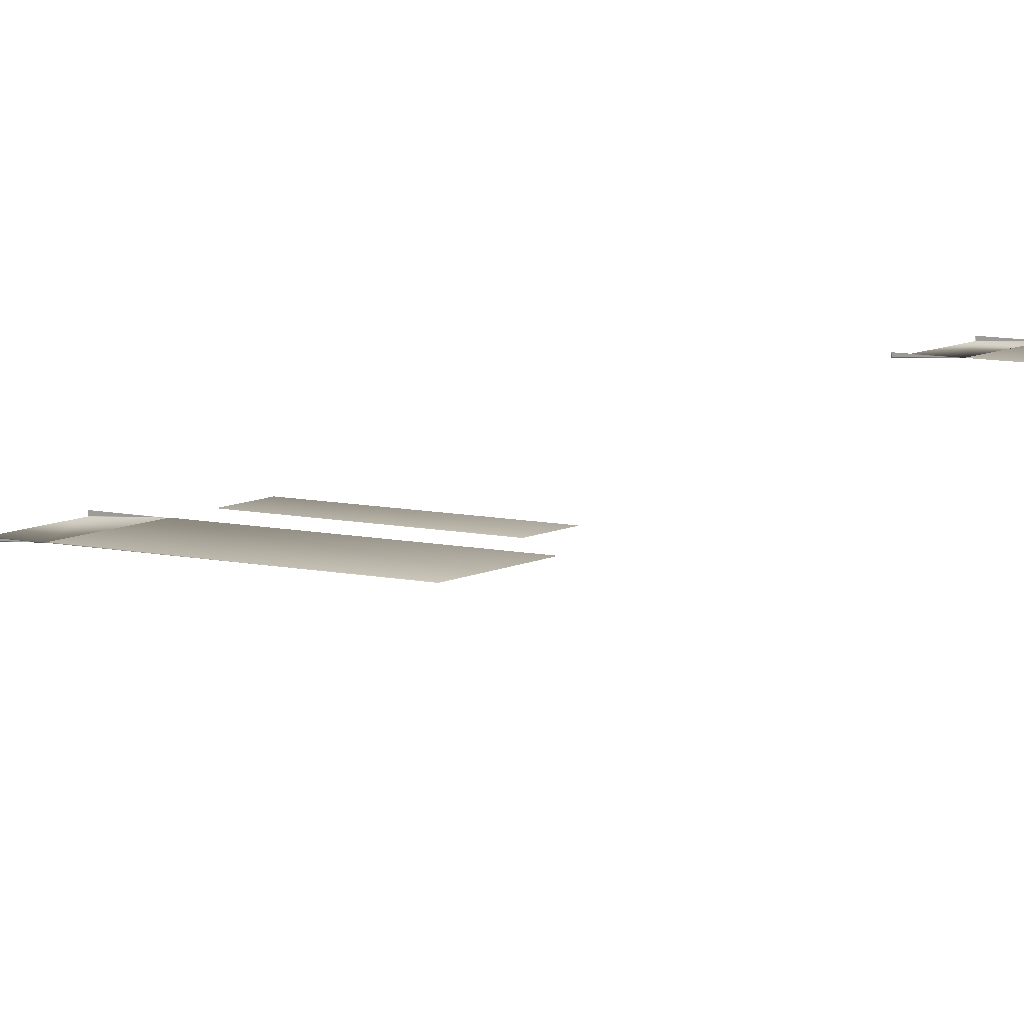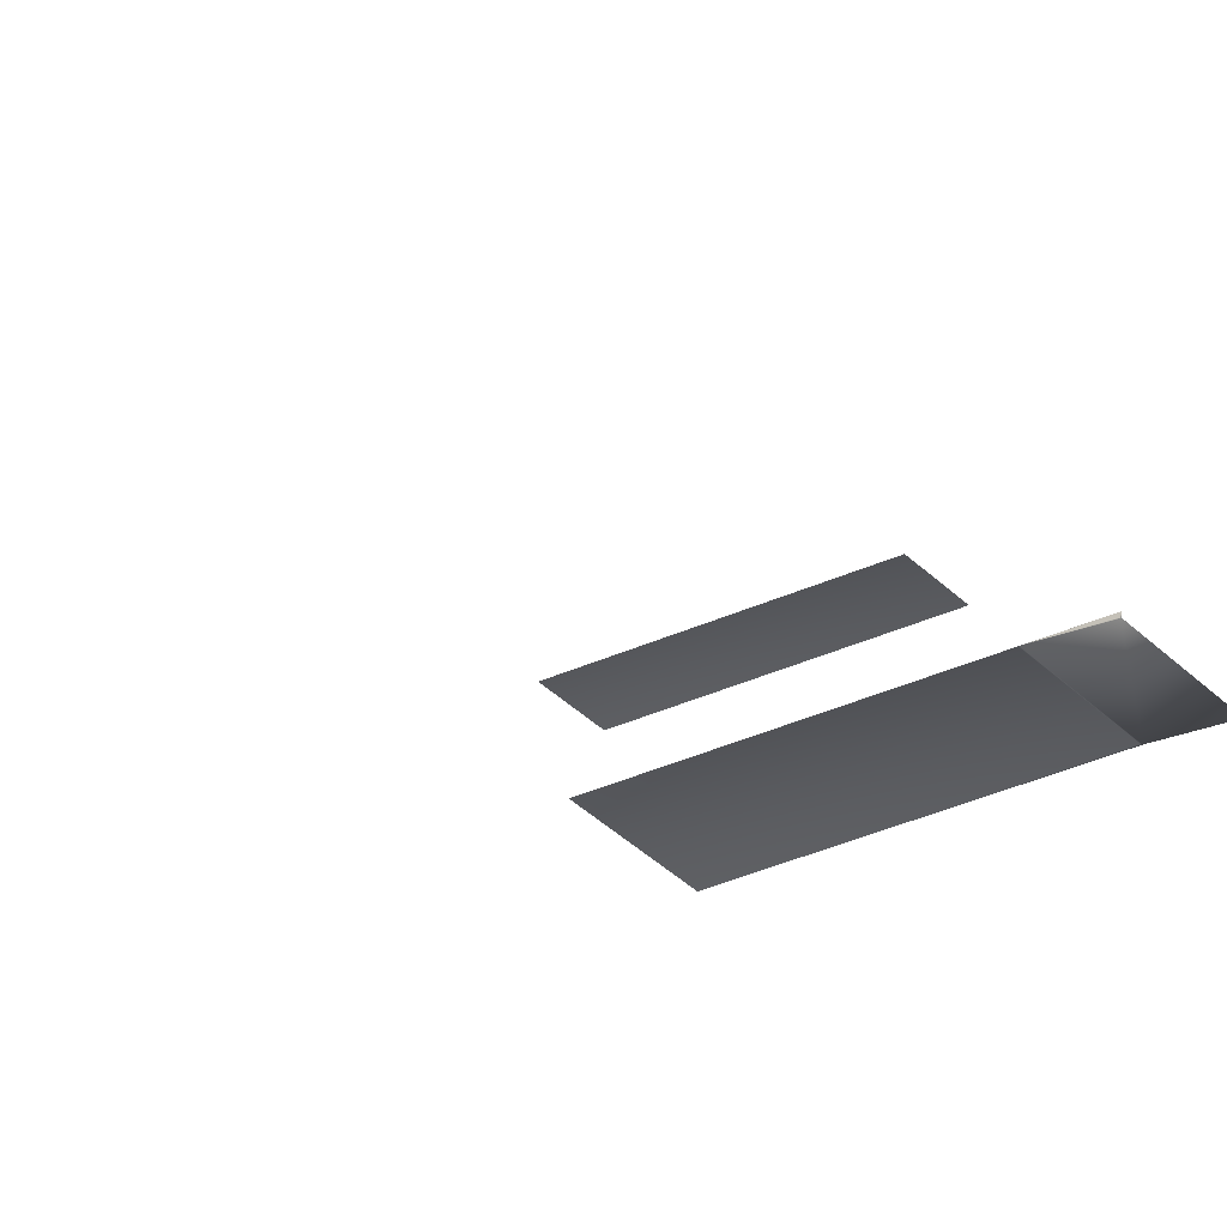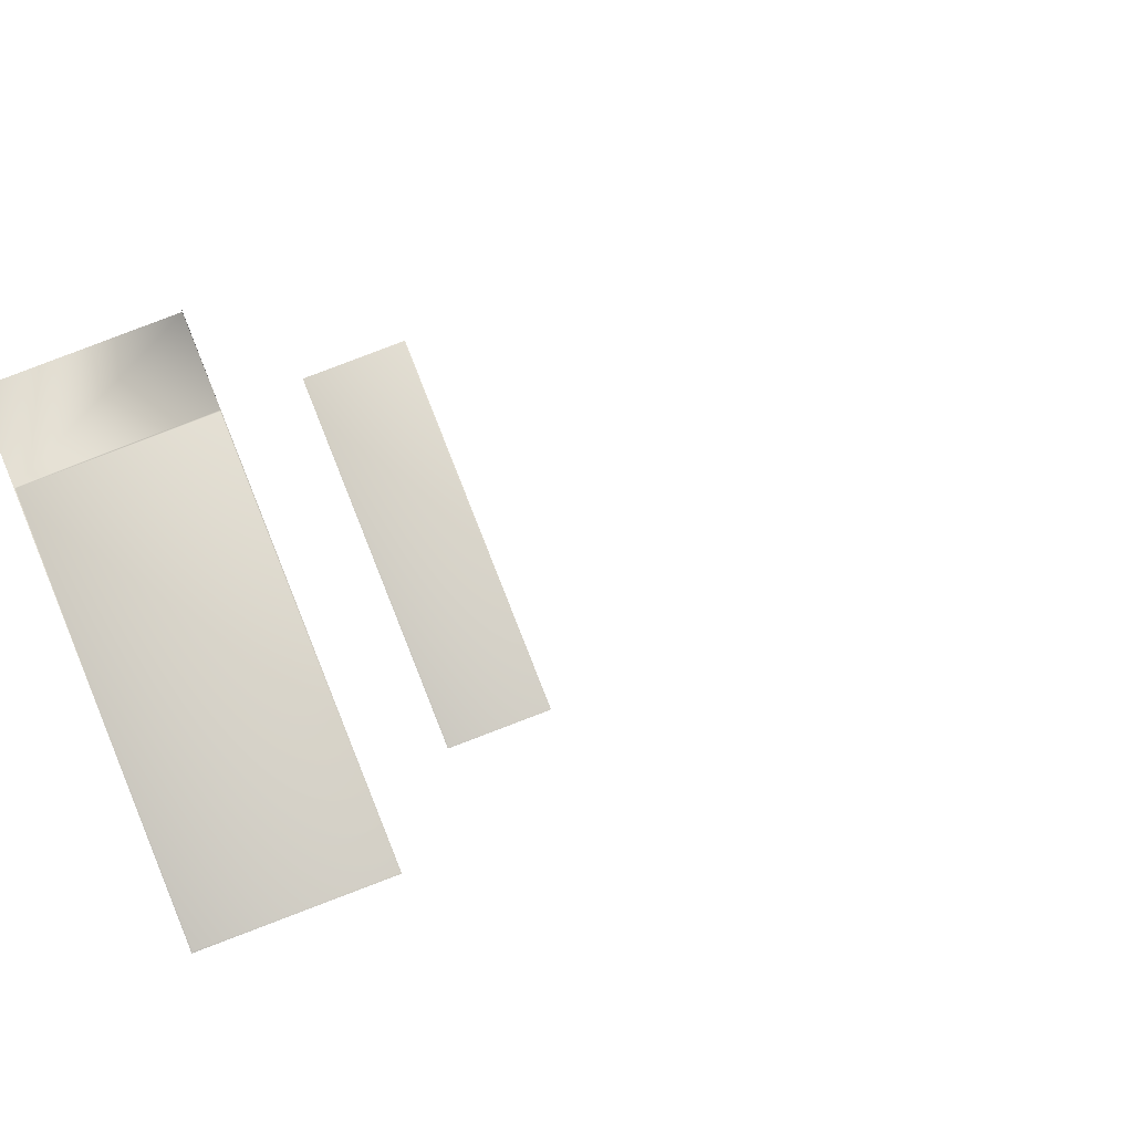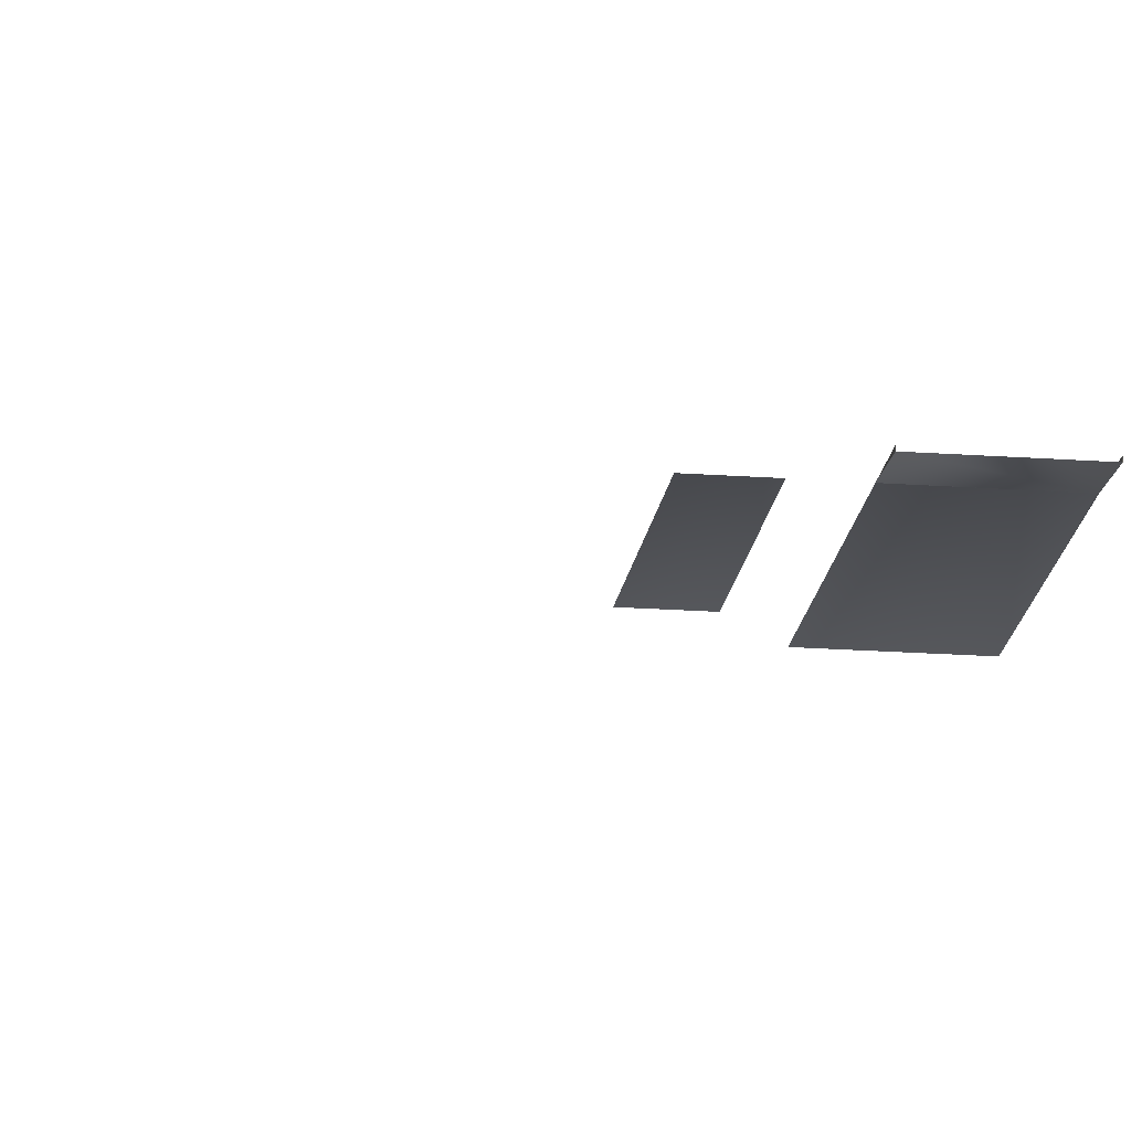
<metadata>
{"format":"obj","ext":"obj","renderer":"f3d","projection":"perspective","resolution":1024,"background":"white","views":[{"elev":8.2,"azim":33.6,"up":"+Y"},{"elev":-31.0,"azim":-145.7,"up":"+Y"},{"elev":76.8,"azim":68.8,"up":"+Y"},{"elev":-19.1,"azim":-98.0,"up":"+Y"}]}
</metadata>
<code>
g E3_driveway_geo
v -245.3 -0.1289 8.483
v -245.3 -0.1322 13.55
v -243.3 -3.798e-07 13.55
v -243.3 7.55e-07 8.483
v -245.3 -0.1301 13.55
v -245.3 -0.1269 8.483
v -245.3 3.367e-07 8.483
v -245.3 -1.55e-07 13.55
v -245.3 -0.1134 13.55
v -243.6 -0.008788 13.55
v -245.3 -0.01316 13.55
v -245.3 -0.1102 8.483
v -243.6 -0.008787 8.489
v -245.3 -0.01316 8.483
v -243.3 -3.88e-07 8.486
v -243.3 -3.357e-07 13.55
v -243.3 0.01327 8.522
v -243.3 0.01327 13.51
v -232.9 -5.476e-06 8.486
v -232.9 0.01326 8.522
v -232.9 0.01326 13.51
v -232.9 -5.568e-06 13.55
v -243.3 -4.564e-06 4.968
v -243.3 -3.929e-06 6.929
v -243.3 0.01326 5.004
v -243.3 0.01326 6.893
v -237.3 -1.186e-06 4.968
v -237.4 0.01327 5.004
v -237.4 0.01327 6.893
v -237.3 -1.01e-06 6.929
v -243.3 0.004631 -56.17
v -243.3 0.004631 -54.19
v -243.3 0.01393 -56.14
v -243.3 0.01393 -54.22
v -235.8 0.004631 -56.17
v -235.8 0.01393 -56.14
v -235.8 0.01393 -54.22
v -235.8 0.004631 -54.19
v -245.3 -0.1289 -52.03
v -245.3 -0.1289 -48.03
v -243.3 -1.824e-07 -52.03
v -245.3 -0.1301 -48.03
v -245.3 -0.1301 -52.03
v -245.3 -2.096e-09 -52.03
v -245.3 -1.144e-10 -48.03
v -245.3 -0.1134 -48.03
v -243.6 -0.008789 -48.03
v -245.3 -0.0141 -48.03
v -245.3 -0.1134 -52.03
v -243.6 -0.008788 -52.03
v -245.3 -0.0141 -52.03
v -243.3 -1.006e-06 -52.03
v -243.3 0.01327 -52.01
v -243.3 0.01327 -48.06
v -231.4 -2.943e-07 -52.03
v -231.4 0.01327 -52.01
v -231.4 0.01327 -48.06
v -231.4 3.406e-07 -48.03
v -243.3 -4.516e-07 -48.03
v -245.3 -0.1322 -16.53
v -245.3 -0.1322 -12.54
v -243.3 -1.49e-07 -12.54
v -243.3 -2.098e-07 -16.53
v -245.3 -0.1301 -12.54
v -245.3 -0.1301 -16.53
v -245.3 -7.868e-08 -16.53
v -245.3 -7.399e-08 -12.54
v -245.3 -0.1134 -12.54
v -243.6 -0.008788 -12.54
v -245.3 -0.01316 -12.54
v -245.3 -0.1134 -16.53
v -243.6 -0.008788 -16.53
v -245.3 -0.01316 -16.53
v -243.3 0.01327 -16.51
v -243.3 0.01327 -12.56
v -234.2 -3.177e-06 -16.54
v -234.2 0.01327 -16.51
v -234.2 0.01327 -12.56
v -234.2 -2.908e-06 -12.54
v -243.3 0.004628 -20.1
v -243.3 0.004627 -18.12
v -243.3 0.01392 -20.07
v -243.3 0.01392 -18.14
v -236 0.004628 -20.1
v -236 0.01392 -20.07
v -236 0.01392 -18.14
v -236 0.004628 -18.12
v -245.3 -0.1269 8.483
v -245.3 -0.1301 13.55
v -245.3 -0.1102 8.483
v -245.3 -0.01316 8.483
v -243.3 -3.798e-07 13.55
v -243.6 -0.008788 13.55
v -245.3 -0.01316 13.55
v -245.3 -0.1134 13.55
v -243.6 -0.008787 8.489
v -243.3 7.55e-07 8.483
v -243.3 0.01327 8.522
v -243.3 0.01327 13.51
v -232.9 0.01326 8.522
v -232.9 0.01326 13.51
v -243.3 0.01326 5.004
v -243.3 0.01326 6.893
v -237.4 0.01327 5.004
v -237.4 0.01327 6.893
v -243.3 0.01393 -56.14
v -243.3 0.01393 -54.22
v -235.8 0.01393 -56.14
v -235.8 0.01393 -54.22
v -245.3 -0.1301 -52.03
v -245.3 -0.1301 -48.03
v -245.3 -0.1134 -52.03
v -245.3 -0.0141 -52.03
v -243.3 -4.516e-07 -48.03
v -243.6 -0.008789 -48.03
v -245.3 -0.0141 -48.03
v -245.3 -0.1134 -48.03
v -243.6 -0.008788 -52.03
v -243.3 -1.824e-07 -52.03
v -243.3 -4.516e-07 -48.03
v -243.3 -1.006e-06 -52.03
v -243.3 0.01327 -52.01
v -231.4 0.01327 -52.01
v -243.3 0.01327 -48.06
v -243.3 -4.516e-07 -48.03
v -231.4 0.01327 -48.06
v -245.3 -0.1301 -16.53
v -245.3 -0.1301 -12.54
v -245.3 -0.1134 -16.53
v -245.3 -0.01316 -16.53
v -243.3 -1.49e-07 -12.54
v -243.6 -0.008788 -12.54
v -245.3 -0.01316 -12.54
v -245.3 -0.1134 -12.54
v -243.6 -0.008788 -16.53
v -243.3 -2.098e-07 -16.53
v -243.3 -2.098e-07 -16.53
v -243.3 -1.49e-07 -12.54
v -243.3 0.01327 -16.51
v -234.2 0.01327 -16.51
v -243.3 0.01327 -12.56
v -234.2 0.01327 -12.56
v -243.3 0.01392 -20.07
v -243.3 0.01392 -18.14
v -236 0.01392 -20.07
v -236 0.01392 -18.14
g E3_driveway_geo_0
f 91 90 13
f 94 93 95
f 113 112 50
f 116 115 117
f 130 129 72
f 133 132 134
f 88 3 4
f 89 3 88
f 21 98 99
f 100 98 21
f 29 102 103
f 104 102 29
f 37 106 107
f 108 106 37
f 110 59 41
f 111 59 110
f 53 57 123
f 54 57 53
f 52 54 53
f 120 54 52
f 58 124 125
f 126 124 58
f 55 126 58
f 56 126 55
f 121 56 55
f 122 56 121
f 127 62 63
f 128 62 127
f 74 78 140
f 75 78 74
f 137 75 74
f 138 75 137
f 79 141 131
f 142 141 79
f 76 142 79
f 77 142 76
f 136 77 76
f 139 77 136
f 86 143 144
f 145 143 86
f 92 9 10
f 11 92 10
f 8 92 11
f 9 8 11
f 2 8 9
f 5 2 9
f 1 2 5
f 6 1 5
f 14 1 6
f 12 14 6
f 96 6 97
f 7 96 97
f 14 96 7
f 1 14 7
f 9 92 5
f 12 6 96
f 18 15 16
f 22 18 16
f 101 18 22
f 19 101 22
f 20 101 19
f 15 20 19
f 17 20 15
f 18 17 15
f 26 23 24
f 30 26 24
f 105 26 30
f 27 105 30
f 28 105 27
f 23 28 27
f 25 28 23
f 26 25 23
f 36 31 33
f 35 31 36
f 109 35 36
f 38 35 109
f 34 38 109
f 32 38 34
f 33 32 34
f 31 32 33
f 40 48 46
f 42 40 46
f 39 40 42
f 43 39 42
f 51 39 43
f 49 51 43
f 118 43 119
f 44 118 119
f 51 118 44
f 39 51 44
f 114 46 47
f 48 114 47
f 45 114 48
f 40 45 48
f 46 114 42
f 49 43 118
f 66 71 73
f 65 71 66
f 60 65 66
f 64 65 60
f 61 64 60
f 67 64 61
f 131 69 70
f 68 69 131
f 64 68 131
f 70 68 64
f 67 70 64
f 131 70 67
f 135 136 66
f 65 136 135
f 71 65 135
f 73 135 66
f 85 80 82
f 84 80 85
f 146 84 85
f 87 84 146
f 83 87 146
f 81 87 83
f 82 81 83
f 80 81 82

</code>
